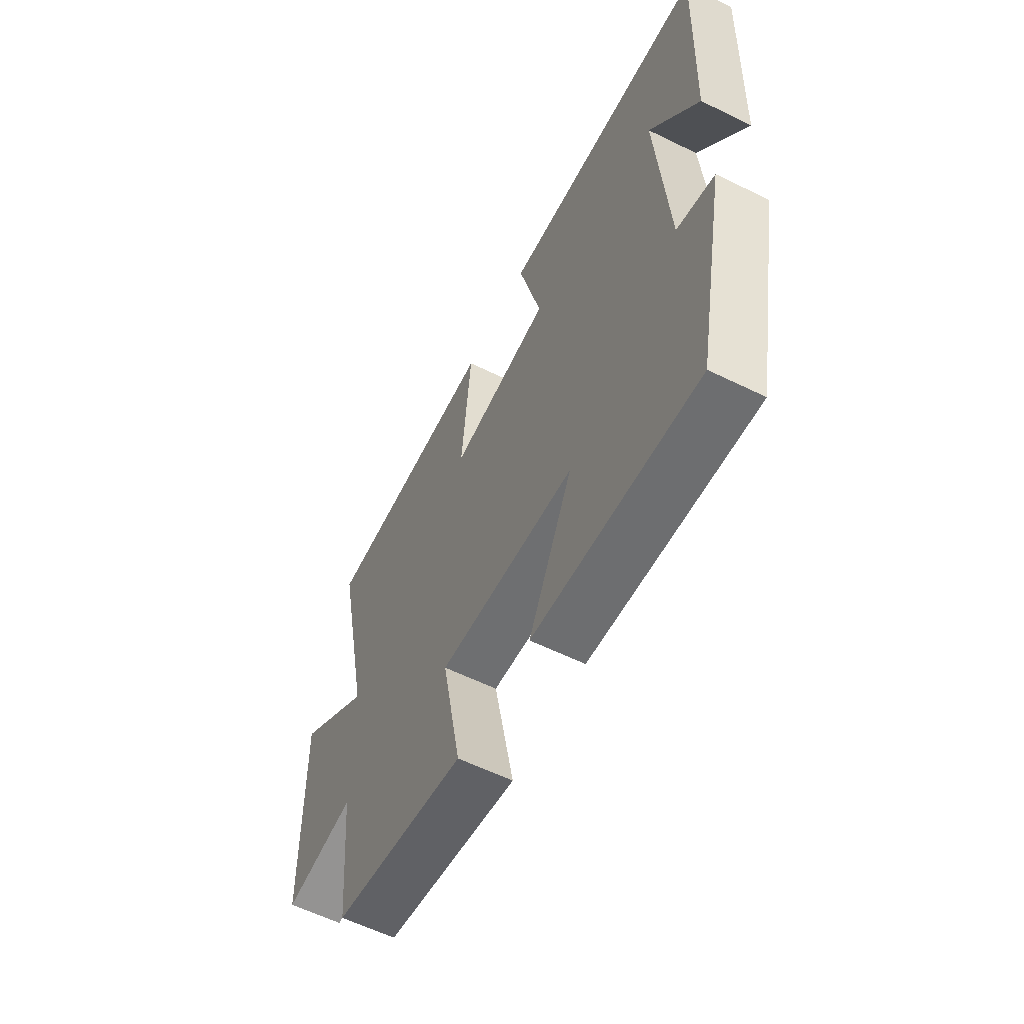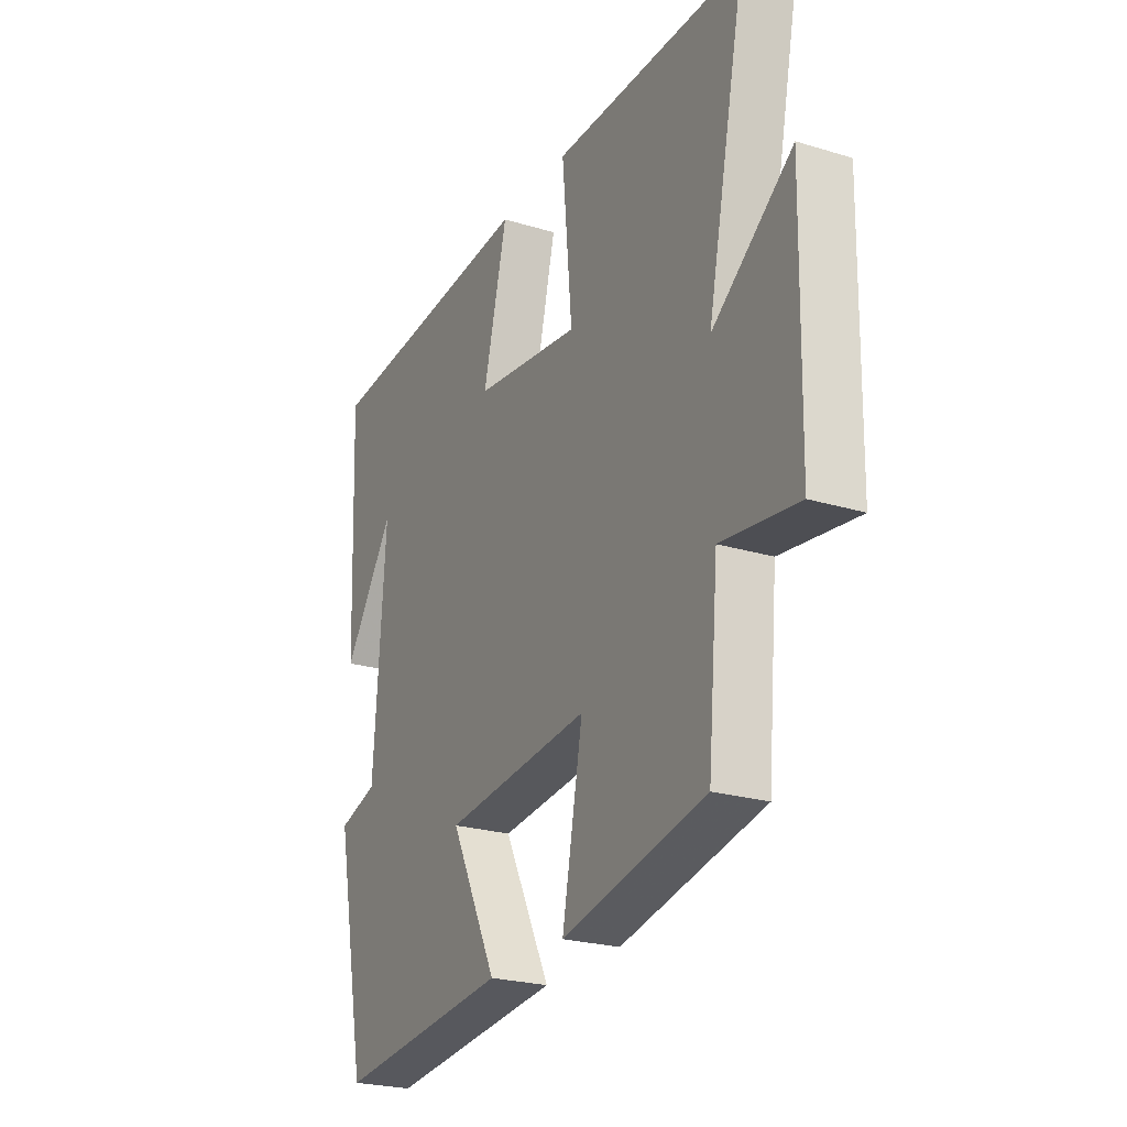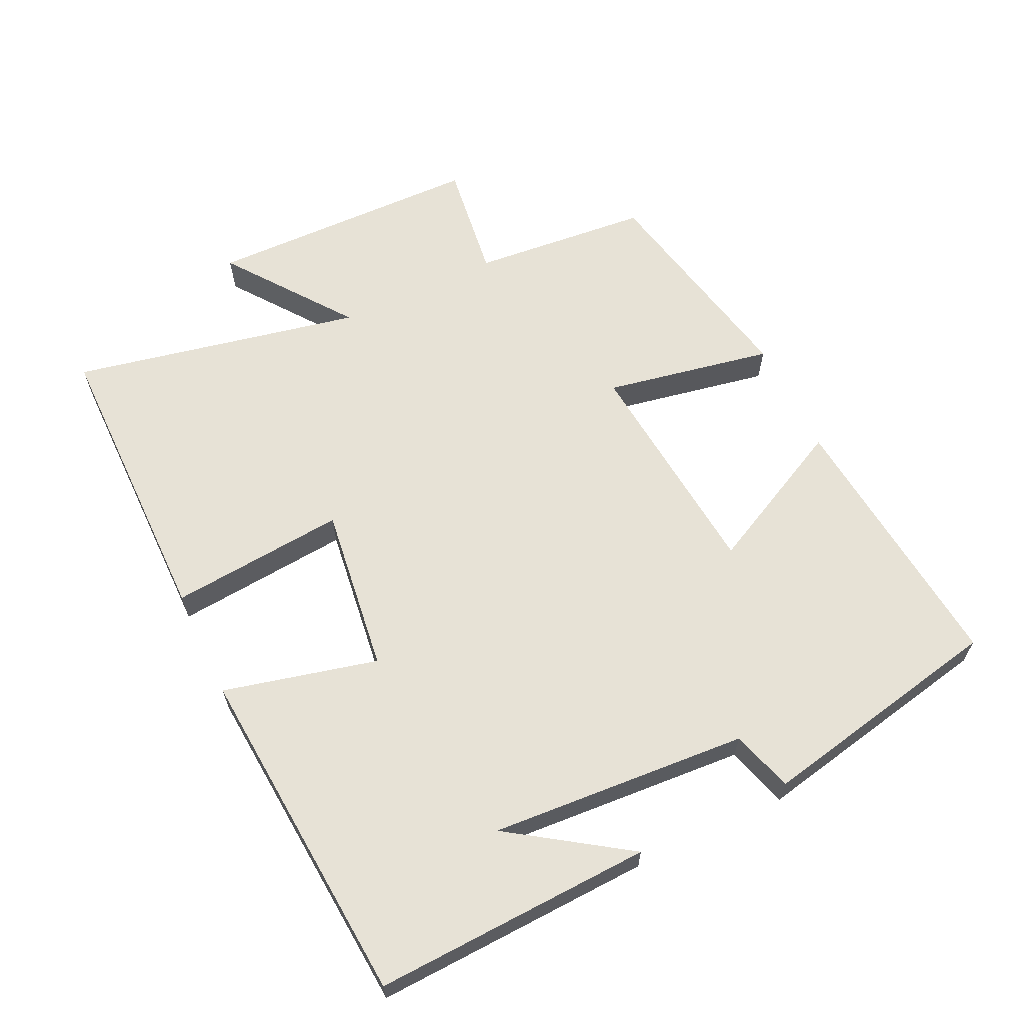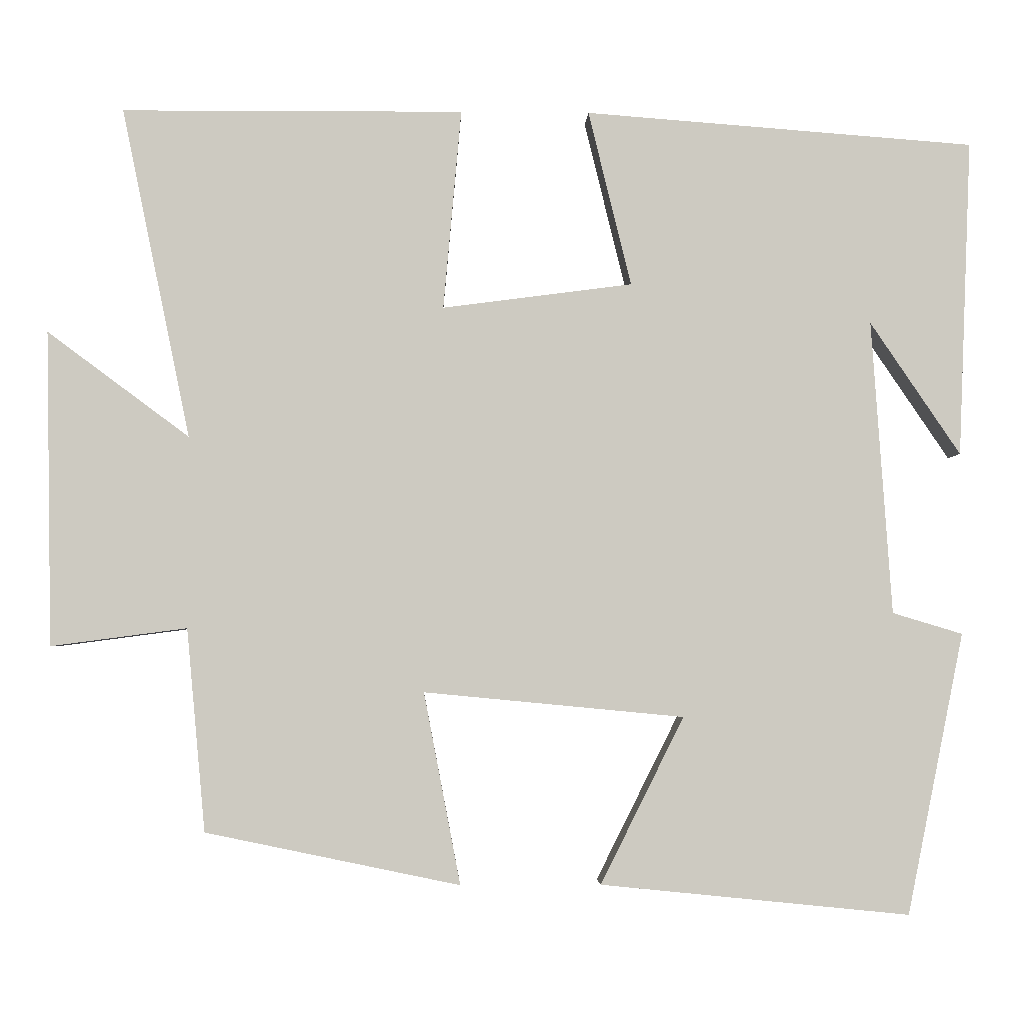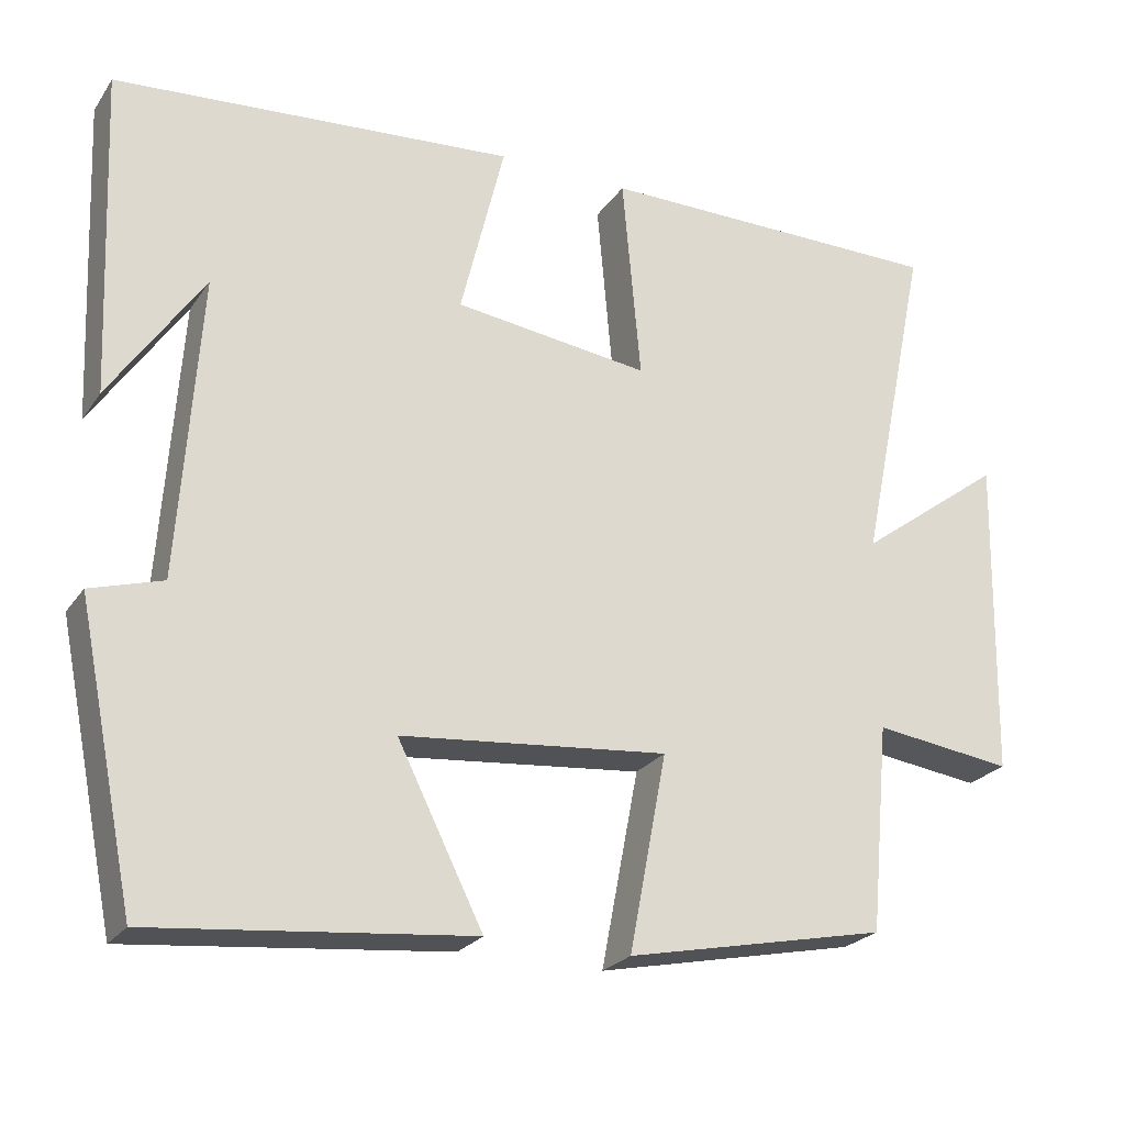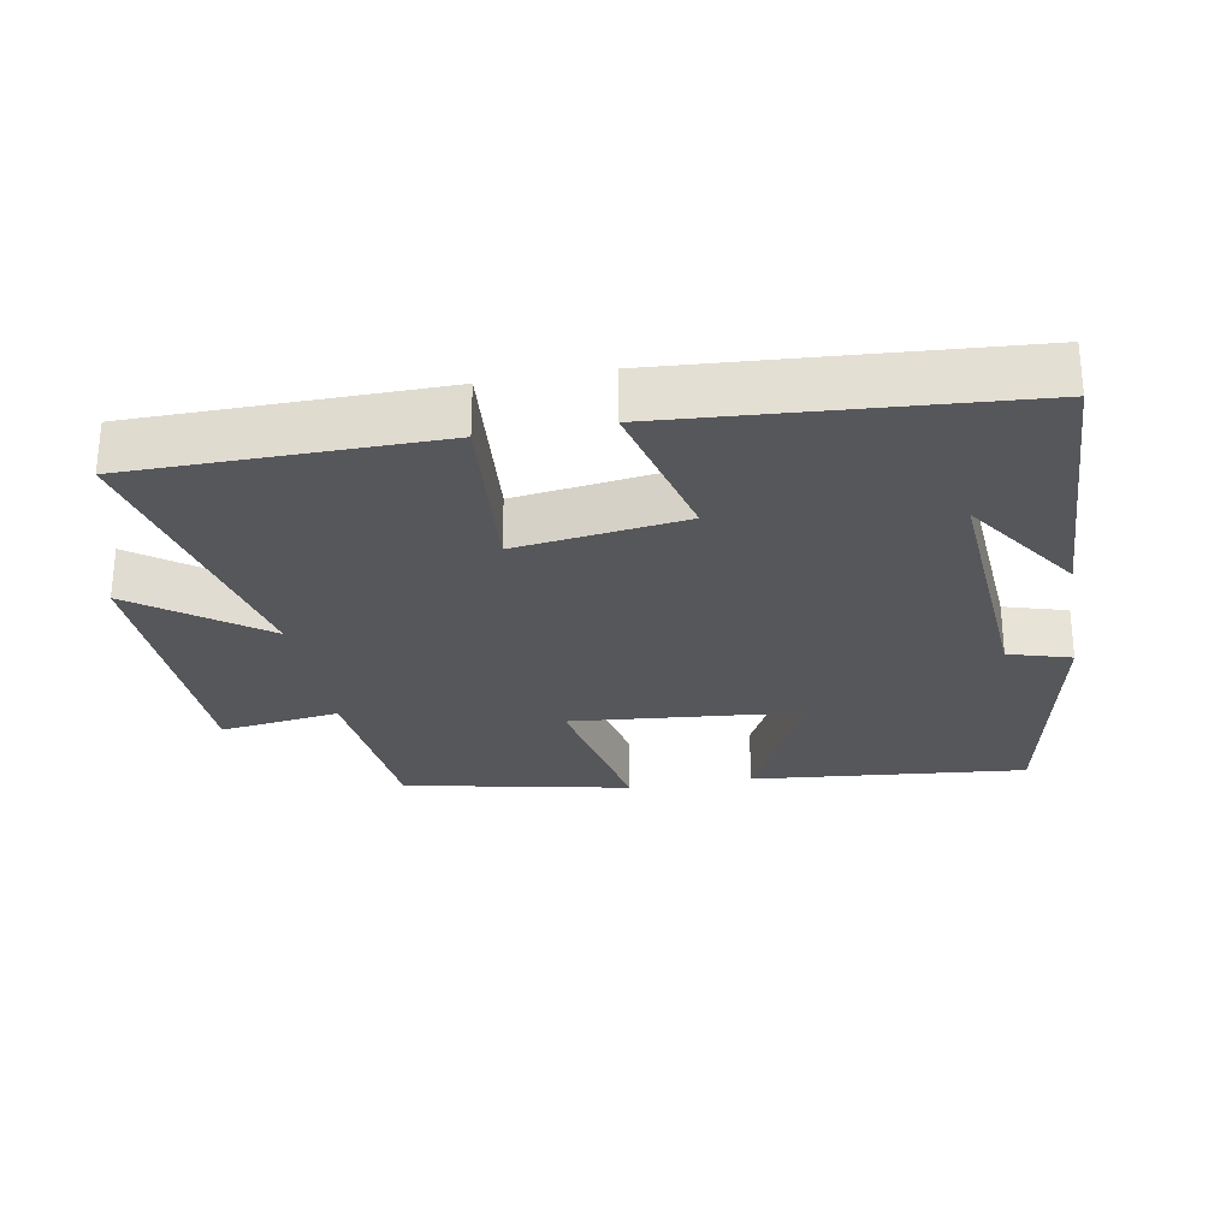
<metadata>
{"format":"obj","ext":"obj","renderer":"f3d","projection":"perspective","resolution":1024,"background":"white","views":[{"elev":-59.7,"azim":63.3,"up":"+Z"},{"elev":-24.1,"azim":-116.7,"up":"+Z"},{"elev":63.2,"azim":64.5,"up":"+Y"},{"elev":-3.3,"azim":-2.2,"up":"+Z"},{"elev":-24.1,"azim":153.9,"up":"+Z"},{"elev":-27.3,"azim":10.4,"up":"+Y"}]}
</metadata>
<code>
v 0.427 0.07 -0.54
v 0.03 0.07 -0.5
v 0.137 0.07 -0.286
v -0.197 0.07 -0.254
v -0.15 0.07 -0.5
v -0.476 0.07 -0.432
v -0.5 0.07 -0.172
v -0.674 0.07 -0.195
v -0.682 0.07 0.209
v -0.5 0.07 0.074
v -0.588 0.07 0.498
v -0.15 0.07 0.5
v -0.173 0.07 0.243
v 0.071 0.07 0.275
v 0.016 0.07 0.5
v 0.517 0.07 0.462
v 0.5 0.07 0.055
v 0.384 0.07 0.226
v 0.41 0.07 -0.152
v 0.5 0.07 -0.179
v 0.427 0 -0.54
v 0.03 0 -0.5
v 0.137 0 -0.286
v -0.197 0 -0.254
v -0.15 0 -0.5
v -0.476 0 -0.432
v -0.5 0 -0.172
v -0.674 0 -0.195
v -0.682 0 0.209
v -0.5 0 0.074
v -0.588 0 0.498
v -0.15 0 0.5
v -0.173 0 0.243
v 0.071 0 0.275
v 0.016 0 0.5
v 0.517 0 0.462
v 0.5 0 0.055
v 0.384 0 0.226
v 0.41 0 -0.152
v 0.5 0 -0.179
f 19 20 1 2
f 16 17 18
f 14 15 16 18
f 13 14 18 19
f 10 11 12 13
f 10 13 19
f 7 8 9 10
f 4 5 6 7
f 3 4 7 10
f 19 2 3
f 3 10 19
f 22 21 40 39
f 38 37 36
f 38 36 35 34
f 39 38 34 33
f 33 32 31 30
f 39 33 30
f 30 29 28 27
f 27 26 25 24
f 30 27 24 23
f 23 22 39
f 39 30 23
f 1 21 22 2
f 2 22 23 3
f 3 23 24 4
f 4 24 25 5
f 5 25 26 6
f 6 26 27 7
f 7 27 28 8
f 8 28 29 9
f 9 29 30 10
f 10 30 31 11
f 11 31 32 12
f 12 32 33 13
f 13 33 34 14
f 14 34 35 15
f 15 35 36 16
f 16 36 37 17
f 17 37 38 18
f 18 38 39 19
f 19 39 40 20
f 20 40 21 1

</code>
